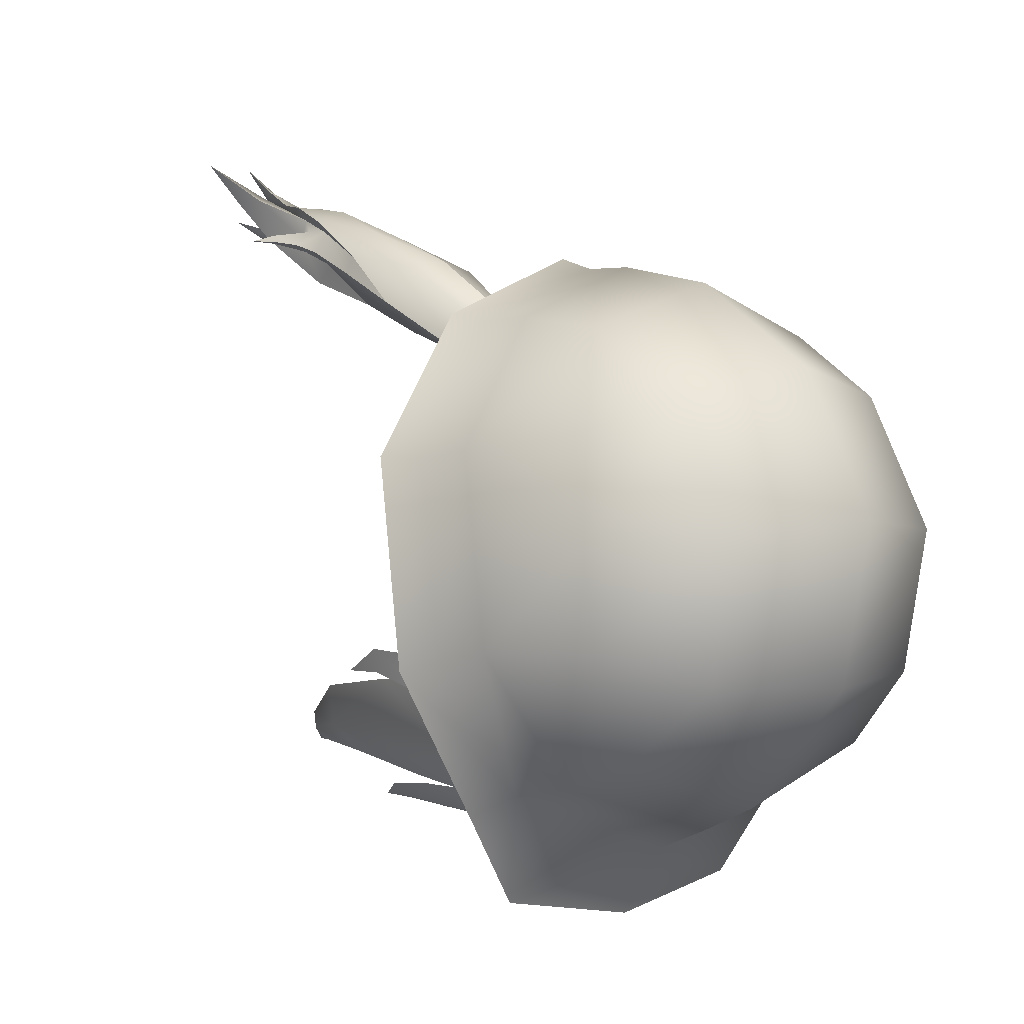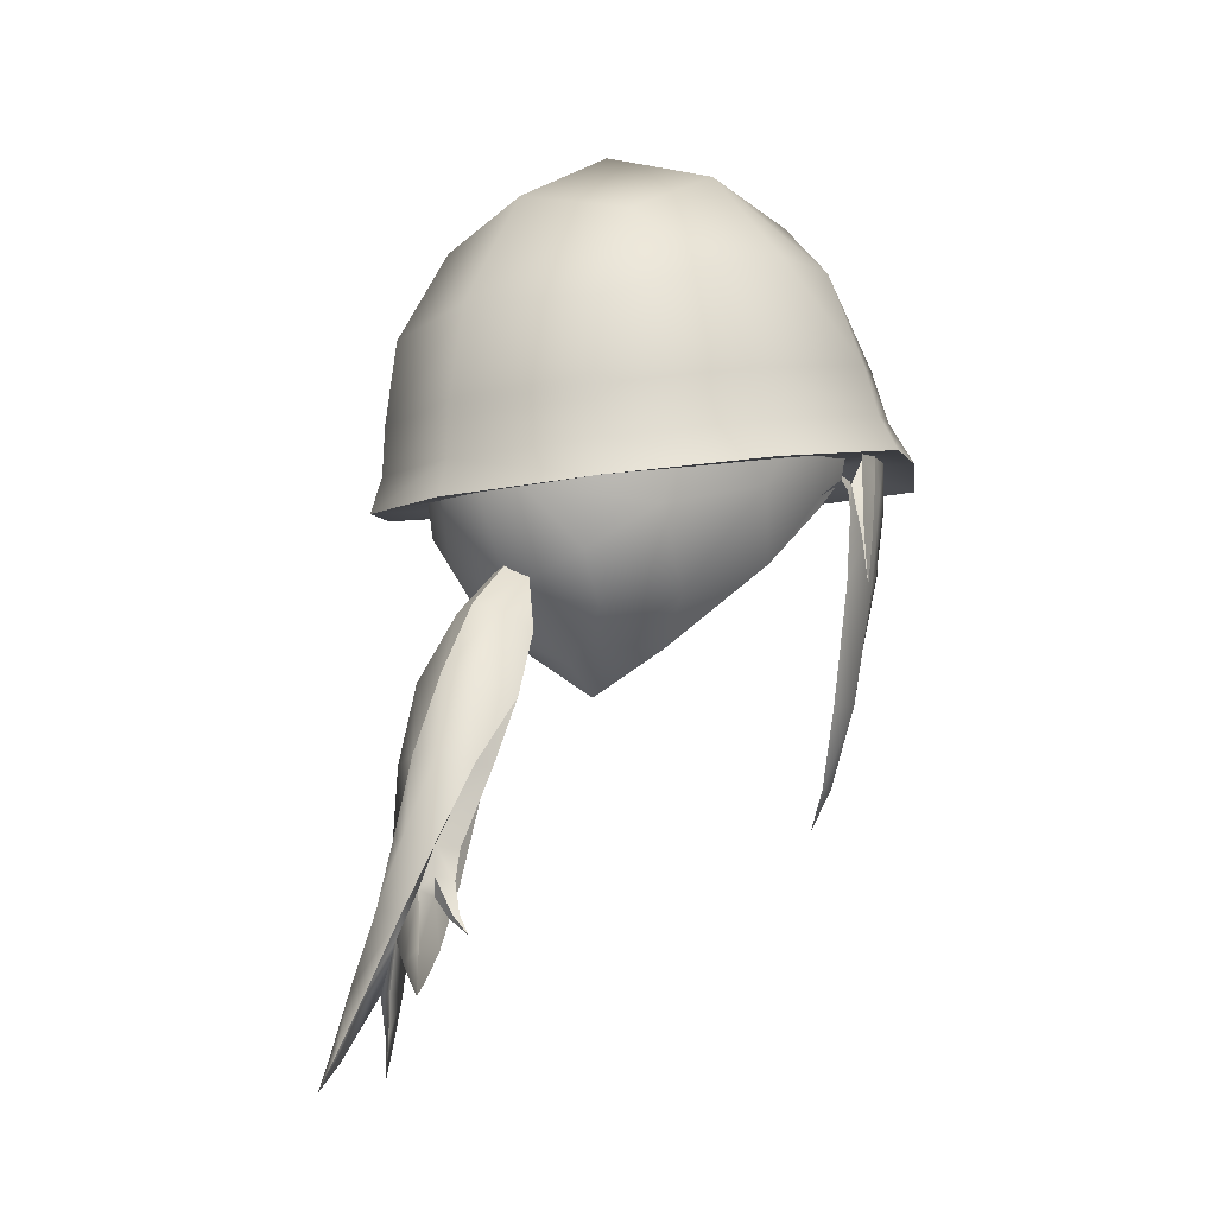
<metadata>
{"format":"obj","ext":"obj","renderer":"f3d","projection":"perspective","resolution":1024,"background":"white","views":[{"elev":1.5,"azim":-41.0,"up":"+Y"},{"elev":-8.9,"azim":-140.2,"up":"+Z"}]}
</metadata>
<code>
g NPC_Female_Size02_Hair_503_LOD3
v -0.06849 -0.03381 1.547
v -0.07817 -0.01225 1.552
v -0.06593 -0.03239 1.563
v -0.07602 -0.01911 1.527
v -0.07817 -0.01225 1.552
v -0.06639 -0.03632 1.524
v -0.07146 -0.01865 1.487
v -0.05354 -0.03648 1.486
v -0.04901 -0.04268 1.524
v -0.06164 -0.01945 1.441
v -0.0503 -0.03104 1.443
v -0.07352 0.001791 1.488
v -0.0788 0.005413 1.527
v -0.06193 -0.004659 1.44
v -0.0458 -0.01874 1.408
v -0.04563 -0.02527 1.409
v -0.0412 -0.03006 1.41
v -0.03002 -0.03228 1.392
v -0.0788 0.005413 1.527
v -0.07817 -0.01225 1.552
v -0.04486 -0.05293 1.539
v -0.03741 -0.05832 1.536
v -0.03975 -0.05472 1.504
v -0.03741 -0.05832 1.536
v -0.04267 -0.05213 1.553
v -0.03267 -0.05826 1.55
v -0.04055 -0.0483 1.538
v -0.03975 -0.05472 1.504
v -0.03741 -0.05832 1.536
v -0.08624 0.009432 1.504
v -0.08624 0.005623 1.485
v -0.08911 0.006275 1.505
v -0.0788 0.005413 1.527
v -0.08911 0.006275 1.505
v -0.08562 -0.001766 1.531
v -0.07817 -0.01225 1.552
v -0.0788 0.005413 1.527
v -0.08562 -0.001766 1.531
v -0.000678 0.1821 1.308
v 0.003936 0.1817 1.309
v -0.004557 0.1899 1.295
v -0.001812 0.186 1.31
v -0.004557 0.1899 1.295
v -0.000948 0.1784 1.324
v 0.003936 0.1817 1.309
v 0.008348 0.1785 1.326
v -0.001812 0.186 1.31
v -0.003252 0.1872 1.325
v -0.008289 0.1896 1.344
v -0.008289 0.1896 1.344
v -0.003416 0.178 1.34
v -0.003416 0.178 1.34
v 0.008348 0.1785 1.326
v 0.01138 0.1786 1.354
v -0.01893 0.1784 1.34
v -0.01814 0.1928 1.33
v -0.02764 0.1945 1.329
v -0.02446 0.1947 1.341
v -0.01893 0.1784 1.34
v -0.02764 0.1945 1.329
v -0.0155 0.1778 1.359
v -0.02446 0.1947 1.341
v -0.02764 0.1945 1.329
v -0.01814 0.1928 1.33
v -0.03877 0.2103 1.324
v -0.01814 0.1928 1.33
v -0.01952 0.1972 1.335
v -0.03877 0.2103 1.324
v -0.03877 0.2103 1.324
v -0.02446 0.1947 1.341
v -0.008289 0.1896 1.344
v -0.01501 0.1855 1.361
v -0.02446 0.1947 1.341
v -0.008289 0.1896 1.344
v -0.01814 0.1928 1.33
v -0.003416 0.178 1.34
v -0.02446 0.1947 1.341
v -0.02764 0.1945 1.329
v -0.03877 0.2103 1.324
v 0.01444 0.1375 1.464
v 0.003213 0.1236 1.487
v 0.00742 0.143 1.467
v 0.00349 0.1187 1.484
v 0.003213 0.1236 1.487
v 0.01201 0.1305 1.458
v 0.00742 0.143 1.467
v 0.0164 0.1545 1.435
v 0.02268 0.147 1.433
v 0.01201 0.1305 1.458
v 0.01976 0.1369 1.428
v 0.01976 0.1369 1.428
v 0.02513 0.1491 1.399
v 0.02259 0.1412 1.397
v 0.0164 0.1545 1.435
v 0.02007 0.1547 1.4
v 0.02007 0.1547 1.4
v 0.01632 0.1606 1.363
v 0.0197 0.1573 1.361
v 0.02259 0.1412 1.397
v 0.01808 0.1524 1.36
v 0.00744 0.1702 1.338
v 0.01808 0.1524 1.36
v 0.008511 0.1719 1.338
v 0.01632 0.1606 1.363
v 0.006931 0.1729 1.339
v 0.00744 0.1702 1.338
v -0.003884 0.1834 1.33
v 0.006931 0.1729 1.339
v -0.003884 0.1834 1.33
v 0.01808 0.1524 1.36
v 0.01632 0.1606 1.363
v 0.01758 0.1454 1.399
v 0.01632 0.1606 1.363
v 0.02007 0.1547 1.4
v 0.01808 0.1524 1.36
v 0.02259 0.1412 1.397
v 0.01976 0.1369 1.428
v 0.02259 0.1412 1.397
v 0.02007 0.1547 1.4
v 0.01111 0.1629 1.363
v -0.0248 0.1671 1.407
v -0.02693 0.1605 1.405
v -0.01708 0.1795 1.377
v -0.02468 0.1758 1.352
v -0.02275 0.1778 1.351
v -0.0313 0.1769 1.345
v -0.01711 0.1721 1.363
v -0.0155 0.1778 1.359
v -0.02468 0.1758 1.352
v -0.01225 0.1657 1.375
v -0.0155 0.1778 1.359
v -0.02275 0.1778 1.351
v -0.02569 0.1791 1.352
v -0.0313 0.1769 1.345
v -0.02569 0.1791 1.352
v -0.02662 0.1766 1.352
v -0.0313 0.1769 1.345
v -0.02662 0.1766 1.352
v -0.02468 0.1758 1.352
v -0.0313 0.1769 1.345
v -0.02242 0.1745 1.364
v -0.02468 0.1758 1.352
v -0.01711 0.1721 1.363
v 0.007912 0.1999 1.301
v 0.0121 0.1981 1.301
v 0.004338 0.2141 1.291
v 0.005793 0.2044 1.303
v 0.004338 0.2141 1.291
v 0.000904 0.1954 1.325
v 0.004357 0.1841 1.324
v 0.0167 0.1829 1.323
v 0.0121 0.1981 1.301
v 0.01138 0.1786 1.354
v 0.000904 0.1954 1.325
v -0.008289 0.1896 1.344
v 0.0121 0.1981 1.301
v 0.01036 0.2027 1.303
v 0.004338 0.2141 1.291
v 0.0121 0.1981 1.301
v 0.01035 0.1936 1.326
v 0.0167 0.1829 1.323
v 0.005793 0.2044 1.303
v 0.000904 0.1954 1.325
v 0.004338 0.2141 1.291
v 0.005793 0.2044 1.303
v 0.01138 0.1786 1.354
v 0.0167 0.1829 1.323
v -0.0004795 0.1917 1.354
v -0.01275 0.1918 1.352
v 0.000904 0.1954 1.325
v 0.004779 0.1786 1.379
v 0.01138 0.1786 1.354
v -0.01026 0.188 1.381
v -0.01275 0.1918 1.352
v -0.02273 0.1839 1.379
v -0.001161 0.1751 1.41
v 0.004779 0.1786 1.379
v -0.0167 0.1775 1.411
v -0.02273 0.1839 1.379
v -0.0248 0.1671 1.407
v -0.004863 0.1643 1.442
v -0.001161 0.1751 1.41
v -0.0196 0.162 1.44
v -0.0248 0.1671 1.407
v -0.02745 0.1474 1.432
v -0.004863 0.1643 1.442
v -0.01446 0.1423 1.467
v -0.02745 0.1474 1.432
v -0.02053 0.1311 1.459
v -0.003788 0.1466 1.47
v -0.009472 0.1215 1.483
v -0.002046 0.1262 1.487
v -0.009472 0.1215 1.483
v -0.02053 0.1311 1.459
v -0.01119 0.1481 1.4
v -0.02133 0.1708 1.376
v -0.02693 0.1605 1.405
v -0.01119 0.1481 1.4
v -0.02745 0.1474 1.432
v -0.008423 0.1359 1.426
v -0.02745 0.1474 1.432
v -0.02053 0.1311 1.459
v -0.005693 0.1263 1.453
v 0.01976 0.1369 1.428
v 0.01201 0.1305 1.458
v -0.002719 0.1168 1.477
v 0.01201 0.1305 1.458
v 0.00349 0.1187 1.484
v -0.02053 0.1311 1.459
v -0.009472 0.1215 1.483
v -0.01893 0.1784 1.34
v -0.003416 0.178 1.34
v -0.01814 0.1928 1.33
v 0.000904 0.1954 1.325
v -0.01275 0.1918 1.352
v -0.008289 0.1896 1.344
v 0.01164 0.1695 1.408
v -0.001161 0.1751 1.41
v 0.004779 0.1786 1.379
v 0.004779 0.1786 1.379
v 0.003585 0.1781 1.358
v 0.01111 0.1629 1.363
v 0.02007 0.1547 1.4
v 0.003585 0.1781 1.358
v -0.003416 0.178 1.34
v 0.01111 0.1629 1.363
v 0.02007 0.1547 1.4
v 0.0164 0.1545 1.435
v 0.01102 0.1608 1.439
v -0.001161 0.1751 1.41
v -0.004863 0.1643 1.442
v 0.0164 0.1545 1.435
v 0.00742 0.143 1.467
v 0.00742 0.143 1.467
v -0.004863 0.1643 1.442
v -0.003788 0.1466 1.47
v 0.003213 0.1236 1.487
v -0.002046 0.1262 1.487
v -0.003788 0.1466 1.47
v 0.003585 0.1781 1.358
v 0.004779 0.1786 1.379
v 0.01138 0.1786 1.354
v -0.02693 0.1605 1.405
v -0.0248 0.1671 1.407
v -0.02745 0.1474 1.432
v -0.01501 0.1855 1.361
v -0.008289 0.1896 1.344
v -0.01275 0.1918 1.352
v -0.0103 0.159 1.364
v -0.0155 0.1778 1.359
v -0.01225 0.1657 1.375
v -0.0103 0.159 1.364
v -0.01225 0.1657 1.375
v -0.01119 0.1481 1.4
v -0.01501 0.1855 1.361
v -0.01708 0.1795 1.377
v -0.01752 0.1802 1.367
v -0.0155 0.1778 1.359
v -0.0103 0.159 1.364
v -0.01893 0.1784 1.34
v -0.02273 0.1839 1.379
v -0.0248 0.1671 1.407
v -0.01708 0.1795 1.377
v -0.01501 0.1855 1.361
v -0.01752 0.1802 1.367
v -0.0155 0.1778 1.359
v -0.0155 0.1778 1.359
v -0.02446 0.1947 1.341
v -0.01501 0.1855 1.361
v -0.01708 0.1795 1.377
v -0.02693 0.1605 1.405
v -0.02133 0.1708 1.376
v -0.01119 0.1481 1.4
v -0.01225 0.1657 1.375
v -0.02133 0.1708 1.376
v 0.01138 0.1786 1.354
v -0.003416 0.178 1.34
v 0.003585 0.1781 1.358
v -0.06593 -0.03239 1.563
v -0.07817 -0.01225 1.552
v -0.07835 -0.005658 1.568
v -0.08204 0.004204 1.566
v -0.07817 -0.01225 1.552
v -0.08955 0.0137 1.536
v -0.07817 -0.01225 1.552
v -0.08562 -0.001766 1.531
v -0.09096 0.01507 1.505
v -0.08911 0.006275 1.505
v -0.08624 0.005623 1.485
v 0.06857 0.002987 1.528
v 0.07025 0.01467 1.522
v 0.06749 0.012 1.517
v 0.05887 0.03512 1.493
v 0.07769 0.06096 1.518
v 0.05014 0.07888 1.477
v 0.02924 0.06424 1.458
v 0.02148 0.08633 1.458
v -0 0.07271 1.441
v -0 0.08584 1.452
v 0.02976 0.1039 1.47
v -0 0.1233 1.477
v 0.03434 0.1183 1.49
v 0.05935 0.1026 1.507
v 0.02045 0.1391 1.514
v 0.072 0.09224 1.552
v 0.03673 0.1353 1.545
v 0.08541 0.03994 1.56
v -0 0.1447 1.543
v 0.0837 0.02414 1.544
v 0.07514 -0.004807 1.567
v 0.0667 -0.01831 1.551
v 0.06173 -0.02112 1.57
v -0 0.144 1.522
v -0.02045 0.1391 1.514
v -0.03673 0.1353 1.545
v -0.05935 0.1026 1.507
v -0.07201 0.09228 1.552
v -0.03434 0.1183 1.49
v -0.07769 0.06096 1.518
v -0.08547 0.03999 1.56
v -0.02976 0.1039 1.47
v -0 0.08584 1.452
v -0.05014 0.07888 1.477
v -0.02148 0.08633 1.458
v -0 0.07271 1.441
v -0.02924 0.06424 1.458
v -0.05886 0.03501 1.493
v -0.08368 0.02414 1.544
v -0.07856 0.004083 1.566
v -0.07896 0.002619 1.56
v -0.07025 0.01467 1.522
v -0.07031 0.000231 1.531
v -0.06749 0.01213 1.517
v -0.06946 0.002988 1.528
v -0.06172 -0.0374 1.499
v -0.06639 -0.03632 1.524
v -0.05915 -0.04548 1.534
v -0.05641 -0.04543 1.498
v -0.05083 -0.04158 1.467
v -0.04792 -0.04607 1.467
v -0.03571 -0.04924 1.443
v -0.04418 -0.04757 1.468
v -0.04915 -0.04776 1.498
v -0.04857 -0.04949 1.532
v -0.04493 -0.04994 1.549
v -0.06593 -0.03239 1.563
v -0.06849 -0.03381 1.547
v -0.06639 -0.03632 1.524
v 0.003936 0.1817 1.309
v -0.001812 0.186 1.31
v -0.004557 0.1899 1.295
v 0.004357 0.1841 1.324
v 0.003936 0.1817 1.309
v 0.008348 0.1785 1.326
v 0.01138 0.1786 1.354
v -0.003252 0.1872 1.325
v -0.008289 0.1896 1.344
v -0.001812 0.186 1.31
v -0.008423 0.1359 1.426
v 0.01976 0.1369 1.428
v 0.01758 0.1454 1.399
v -0.01119 0.1481 1.4
v -0.01119 0.1481 1.4
v 0.01111 0.1629 1.363
v -0.0103 0.159 1.364
v -0.0103 0.159 1.364
v 0.01111 0.1629 1.363
v -0.003416 0.178 1.34
v -0.01893 0.1784 1.34
v 0.006931 0.1729 1.339
v 0.00744 0.1702 1.338
v -0.003884 0.1834 1.33
v 0.01632 0.1606 1.363
v 0.01808 0.1524 1.36
v -0.01708 0.1795 1.377
v -0.02133 0.1708 1.376
v -0.02242 0.1745 1.364
v -0.01752 0.1802 1.367
v -0.02133 0.1708 1.376
v -0.01225 0.1657 1.375
v -0.01711 0.1721 1.363
v -0.02242 0.1745 1.364
v -0.01275 0.1918 1.352
v -0.02273 0.1839 1.379
v -0.01708 0.1795 1.377
v -0.01501 0.1855 1.361
v -0.02275 0.1778 1.351
v -0.0155 0.1778 1.359
v -0.01752 0.1802 1.367
v -0.02569 0.1791 1.352
v -0.02569 0.1791 1.352
v -0.01752 0.1802 1.367
v -0.02242 0.1745 1.364
v -0.02662 0.1766 1.352
v 0.05826 -0.02525 1.506
v 0.06012 -0.02459 1.508
v 0.06714 -0.0111 1.504
v 0.0512 -0.0385 1.516
v 0.04789 -0.04052 1.514
v 0.04316 -0.04691 1.527
v 0.04715 -0.04449 1.53
v 0.04603 -0.04549 1.55
v 0.04162 -0.04822 1.548
v 0.06879 -0.01736 1.525
v 0.05947 -0.03772 1.554
v 0.06673 -0.01913 1.558
v 0.06356 -0.03269 1.521
v 0.04603 -0.04549 1.55
v 0.05215 -0.03869 1.517
v 0.06742 -0.01781 1.49
v 0.07318 -0.01479 1.493
v 0.07424 -0.00884 1.496
v 0.08348 0.002741 1.481
v -0.03267 -0.05826 1.55
v -0.03369 -0.04639 1.55
v -0.04055 -0.0483 1.538
v -0.03741 -0.05832 1.536
v 0.07715 -0.04408 1.544
v 0.05505 -0.07801 1.54
v 0.07017 -0.03548 1.561
v 0.104 0.009584 1.537
v 0.07715 -0.04408 1.544
v 0.0979 0.0138 1.551
v 0.09391 0.0175 1.571
v 0.06532 -0.03094 1.582
v -0 -0.06103 1.562
v 0.05505 -0.07801 1.54
v -0 -0.08777 1.543
v -0 -0.05175 1.585
v 0.0584 -0.02188 1.606
v 0.000159 -0.04099 1.609
v 0.07829 0.01926 1.611
v 0.04914 0.007563 1.638
v -0 0.00554 1.653
v 0.05126 0.05949 1.647
v -0 0.06397 1.665
v 0.08232 0.05593 1.609
v 0.09064 0.08811 1.557
v 0.0478 0.1075 1.623
v -0 0.1171 1.635
v -0 0.149 1.585
v 0.07609 0.09314 1.598
v 0.05354 0.1306 1.583
v 0.05382 0.1363 1.547
v -0 0.1568 1.544
v 0.05629 0.135 1.527
v 0.09064 0.08811 1.557
v 0.09423 0.08486 1.537
v -0 0.1572 1.523
v 0.05912 0.1386 1.512
v -0 0.1619 1.508
v 0.05912 0.1386 1.512
v 0.1009 0.08567 1.522
v 0.09423 0.08486 1.537
v 0.1009 0.08567 1.522
v 0.104 0.009584 1.537
v 0.07606 0.03888 1.533
v 0.1009 0.08567 1.522
v 0.05912 0.1386 1.512
v 0.03967 0.1239 1.518
v -0 0.05132 1.612
v 0.05912 0.1386 1.512
v -0 0.1342 1.514
v 0.05912 0.1386 1.512
v 0.04731 -0.03505 1.545
v 0.104 0.009584 1.537
v 0.07715 -0.04408 1.544
v -0 -0.0477 1.549
v 0.05505 -0.07801 1.54
v -0 -0.08777 1.543
v -0.04731 -0.03505 1.545
v -0.05505 -0.07801 1.54
v -0 -0.08777 1.543
v -0.03967 0.1239 1.518
v -0.05912 0.1386 1.512
v -0.07606 0.03888 1.533
v -0.05912 0.1386 1.512
v -0.104 0.009584 1.537
v -0.07715 -0.04408 1.544
v 0.05505 -0.07801 1.54
v 0.07715 -0.04408 1.544
v -0.07715 -0.04408 1.544
v -0.05505 -0.07801 1.54
v -0 0.1619 1.508
v 0.05912 0.1386 1.512
v -0 0.1619 1.508
v -0.05912 0.1386 1.512
v -0.05912 0.1386 1.512
v -0.1009 0.08567 1.522
v -0.104 0.009584 1.537
v -0.1009 0.08567 1.522
v 0.104 0.009584 1.537
v 0.1009 0.08567 1.522
v -0.07715 -0.04408 1.544
v -0.07017 -0.03548 1.561
v -0.05505 -0.07801 1.54
v -0.07715 -0.04408 1.544
v -0.104 0.009584 1.537
v -0.0979 0.0138 1.551
v -0.09391 0.0175 1.571
v -0.06532 -0.03094 1.582
v -0 -0.06103 1.562
v -0.05505 -0.07801 1.54
v -0 -0.08777 1.543
v -0 -0.05175 1.585
v -0.0584 -0.02188 1.606
v 0.000159 -0.04099 1.609
v -0.07829 0.01926 1.611
v -0.04914 0.007557 1.638
v -0 0.00554 1.653
v -0.05125 0.05953 1.647
v -0 0.06397 1.665
v -0.08232 0.05593 1.609
v -0.09064 0.08811 1.557
v -0.0478 0.1075 1.623
v -0 0.1171 1.635
v -0 0.149 1.585
v -0.07609 0.09314 1.598
v -0.05354 0.1306 1.583
v -0.05382 0.1363 1.547
v -0 0.1568 1.544
v -0.05629 0.135 1.527
v -0.09064 0.08811 1.557
v -0.09423 0.08486 1.537
v -0 0.1572 1.523
v -0.05912 0.1386 1.512
v -0 0.1619 1.508
v -0.1009 0.08567 1.522
v -0.05912 0.1386 1.512
v -0.09423 0.08486 1.537
v -0.104 0.009584 1.537
v -0.1009 0.08567 1.522
v 0.09064 0.08811 1.557
v 0.09423 0.08486 1.537
v 0.0979 0.0138 1.551
v 0.09391 0.0175 1.571
v -0.09064 0.08811 1.557
v -0.09391 0.0175 1.571
v -0.0979 0.0138 1.551
v -0.09423 0.08486 1.537
g NPC_Female_Size02_Hair_503_LOD3_0
f 3 2 1
f 1 5 4
f 6 1 4
f 4 7 6
f 7 8 6
f 8 9 6
f 8 7 10
f 11 8 10
f 7 4 12
f 10 7 12
f 4 13 12
f 14 10 12
f 10 14 15
f 11 10 16
f 16 10 15
f 17 11 16
f 18 16 15
f 18 17 16
f 4 20 19
f 23 22 21
f 25 21 24
f 26 25 24
f 29 28 27
f 32 31 30
f 34 30 33
f 35 34 33
f 38 37 36
f 41 40 39
f 43 39 42
f 39 45 44
f 45 46 44
f 39 44 47
f 44 48 47
f 44 49 48
f 51 50 44
f 44 53 52
f 53 54 52
f 57 56 55
f 60 59 58
f 62 59 61
f 65 64 63
f 68 67 66
f 70 67 69
f 72 71 67
f 73 72 67
f 75 67 74
f 76 75 74
f 79 78 77
f 82 81 80
f 80 84 83
f 85 80 83
f 87 86 80
f 88 87 80
f 88 80 89
f 90 88 89
f 92 88 91
f 93 92 91
f 94 88 92
f 95 94 92
f 97 96 92
f 98 97 92
f 98 92 99
f 100 98 99
f 98 102 101
f 103 98 101
f 104 98 103
f 105 104 103
f 107 103 106
f 109 108 103
f 112 111 110
f 114 113 112
f 116 112 115
f 118 117 112
f 120 119 112
f 123 122 121
f 126 125 124
f 125 128 127
f 129 125 127
f 127 131 130
f 134 133 132
f 137 136 135
f 140 139 138
f 138 142 141
f 142 143 141
f 146 145 144
f 148 144 147
f 147 144 149
f 144 150 149
f 151 150 144
f 152 151 144
f 153 150 151
f 150 155 154
f 158 157 156
f 157 160 159
f 160 161 159
f 160 157 162
f 163 160 162
f 165 157 164
f 167 160 166
f 160 168 166
f 168 160 169
f 160 170 169
f 172 168 171
f 168 173 171
f 173 168 174
f 175 173 174
f 177 173 176
f 173 178 176
f 178 173 179
f 180 178 179
f 182 178 181
f 178 183 181
f 183 178 184
f 185 183 184
f 183 187 186
f 187 183 188
f 189 187 188
f 187 190 186
f 187 191 190
f 191 192 190
f 194 193 187
f 197 196 195
f 199 197 198
f 200 199 198
f 202 201 200
f 203 202 200
f 200 204 203
f 204 205 203
f 203 207 206
f 207 208 206
f 203 206 209
f 206 210 209
f 213 212 211
f 216 215 214
f 219 218 217
f 221 220 217
f 223 222 217
f 222 224 217
f 226 225 224
f 228 227 217
f 229 228 217
f 217 230 229
f 230 231 229
f 233 232 229
f 229 235 234
f 235 236 234
f 238 237 234
f 239 238 234
f 242 241 240
f 245 244 243
f 248 247 246
f 251 250 249
f 254 253 252
f 257 256 255
f 260 259 258
f 263 262 261
f 266 265 264
f 269 268 267
f 272 271 270
f 275 274 273
f 278 277 276
f 281 280 279
f 283 281 282
f 284 283 282
f 286 285 284
f 286 284 287
f 288 286 287
f 289 288 287
f 292 291 290
f 291 292 293
f 293 294 291
f 295 294 293
f 296 295 293
f 295 296 297
f 297 296 298
f 299 297 298
f 297 299 300
f 300 295 297
f 299 301 300
f 300 302 295
f 302 300 301
f 302 303 295
f 303 294 295
f 304 302 301
f 303 302 304
f 303 305 294
f 303 306 305
f 306 303 304
f 294 305 307
f 308 306 304
f 294 307 309
f 294 309 291
f 309 307 310
f 291 309 310
f 311 291 310
f 310 312 311
f 313 308 304
f 313 304 301
f 313 314 308
f 314 313 301
f 314 315 308
f 315 314 316
f 316 317 315
f 318 314 301
f 314 318 316
f 317 316 319
f 319 320 317
f 321 318 301
f 321 301 322
f 316 318 323
f 318 321 323
f 316 323 319
f 324 321 322
f 321 324 323
f 324 322 325
f 326 324 325
f 324 326 323
f 326 327 323
f 323 327 319
f 320 319 328
f 320 328 329
f 328 330 329
f 327 331 319
f 319 331 328
f 330 328 331
f 332 330 331
f 333 331 327
f 331 333 334
f 337 336 335
f 338 337 335
f 338 335 339
f 340 338 339
f 341 340 339
f 341 342 340
f 342 343 340
f 343 338 340
f 343 344 338
f 344 337 338
f 344 345 337
f 337 345 346
f 337 346 347
f 337 347 348
f 351 350 349
f 350 352 349
f 352 354 353
f 354 352 355
f 357 352 356
f 356 352 358
f 361 360 359
f 362 361 359
f 364 361 363
f 365 364 363
f 368 367 366
f 369 368 366
f 372 371 370
f 370 371 373
f 371 374 373
f 377 376 375
f 378 377 375
f 381 380 379
f 382 381 379
f 385 384 383
f 386 385 383
f 389 388 387
f 390 389 387
f 393 392 391
f 394 393 391
f 397 396 395
f 396 398 395
f 398 399 395
f 399 398 400
f 398 401 400
f 401 402 400
f 402 403 400
f 406 405 404
f 405 407 404
f 407 405 408
f 409 407 408
f 407 409 410
f 407 411 404
f 411 407 410
f 411 412 404
f 413 411 410
f 412 411 413
f 416 415 414
f 417 416 414
g NPC_Female_Size02_Hair_503_LOD3_1
f 420 419 418
f 422 421 420
f 421 423 420
f 420 423 424
f 425 420 424
f 426 420 425
f 427 420 426
f 428 427 426
f 429 426 425
f 425 430 429
f 430 431 429
f 425 424 432
f 430 425 432
f 431 430 433
f 433 430 432
f 434 431 433
f 434 433 435
f 433 432 435
f 436 434 435
f 432 424 437
f 432 437 435
f 437 424 438
f 436 435 439
f 439 435 437
f 440 436 439
f 440 439 441
f 442 437 438
f 442 439 437
f 442 438 443
f 443 439 442
f 439 443 441
f 443 438 444
f 444 441 443
f 444 445 441
f 444 446 445
f 446 444 447
f 448 446 447
f 446 449 445
f 449 446 450
f 451 449 450
f 453 452 446
f 454 453 446
f 456 455 454
f 423 456 454
f 459 458 457
f 461 460 457
f 462 457 460
f 460 461 463
f 460 463 464
f 457 465 461
f 465 457 466
f 467 465 466
f 468 461 465
f 465 469 468
f 469 470 468
f 461 468 471
f 471 468 472
f 468 473 472
f 461 474 463
f 463 474 475
f 474 461 476
f 471 476 461
f 474 476 477
f 478 476 471
f 479 478 471
f 481 480 465
f 483 482 471
f 485 463 484
f 463 487 486
f 489 488 476
f 491 476 490
f 457 493 492
f 496 495 494
f 498 497 495
f 499 498 495
f 499 495 500
f 495 501 500
f 501 495 502
f 502 495 503
f 504 502 503
f 505 501 502
f 501 505 506
f 505 507 506
f 508 500 501
f 506 508 501
f 509 506 507
f 506 509 508
f 510 509 507
f 509 510 511
f 508 509 511
f 510 512 511
f 500 508 513
f 513 508 511
f 500 513 514
f 511 512 515
f 511 515 513
f 512 516 515
f 516 517 515
f 513 518 514
f 515 518 513
f 514 518 519
f 515 519 518
f 517 519 515
f 514 519 520
f 520 519 517
f 521 520 517
f 520 521 522
f 523 520 522
f 524 523 522
f 521 525 522
f 526 522 525
f 527 526 525
f 522 529 528
f 530 522 528
f 531 499 530
f 532 531 530
f 535 534 533
f 536 535 533
f 539 538 537
f 540 539 537

</code>
